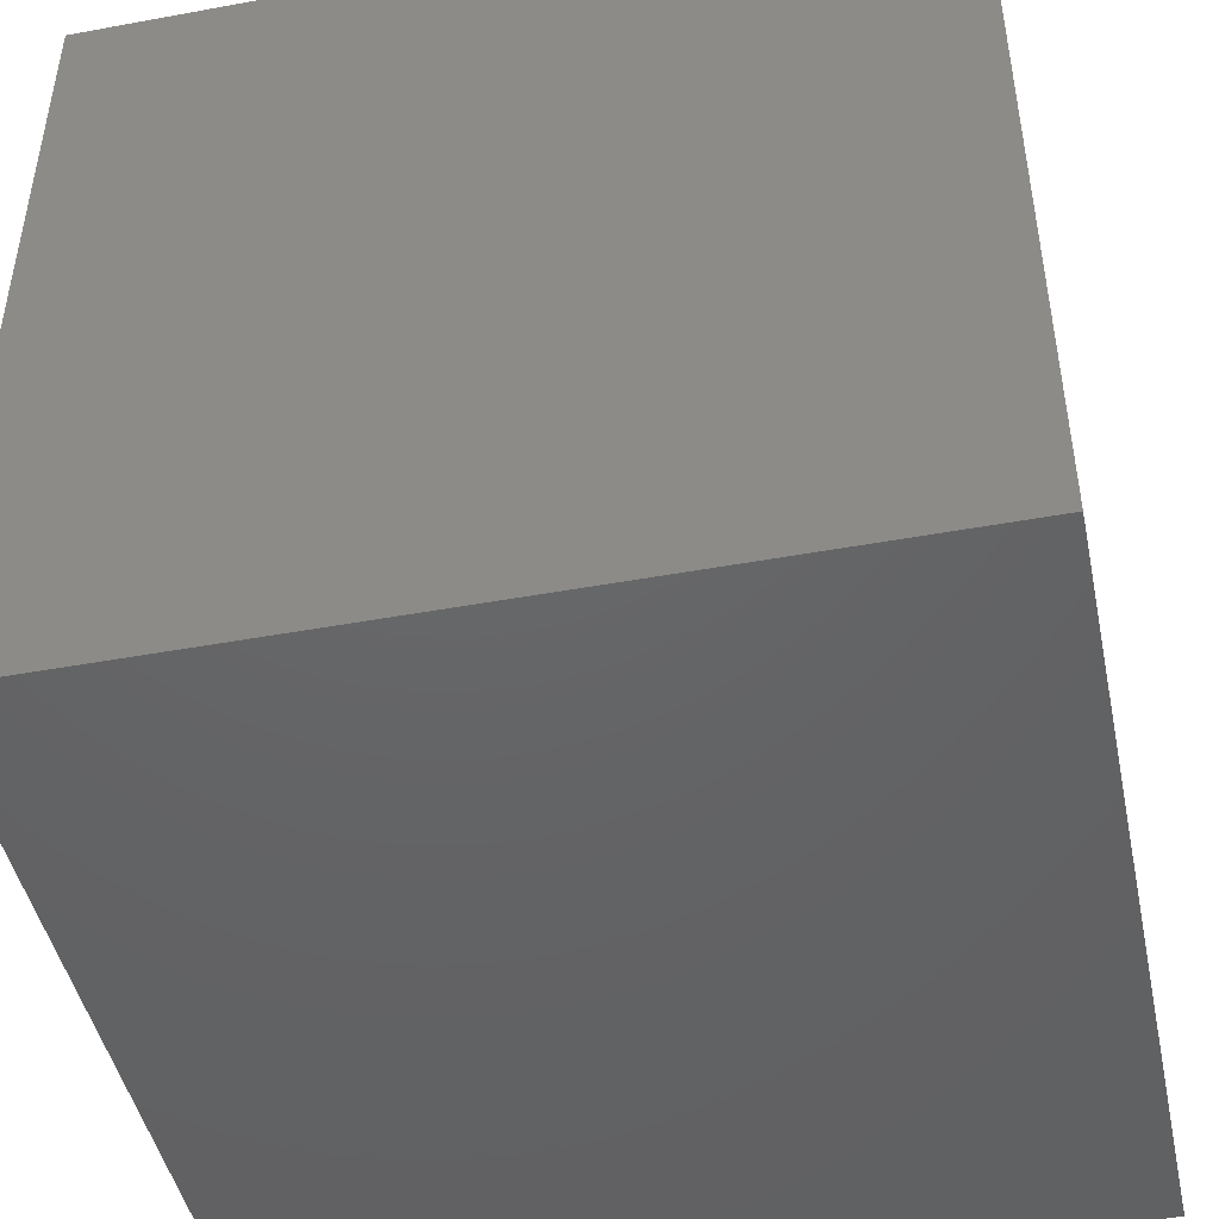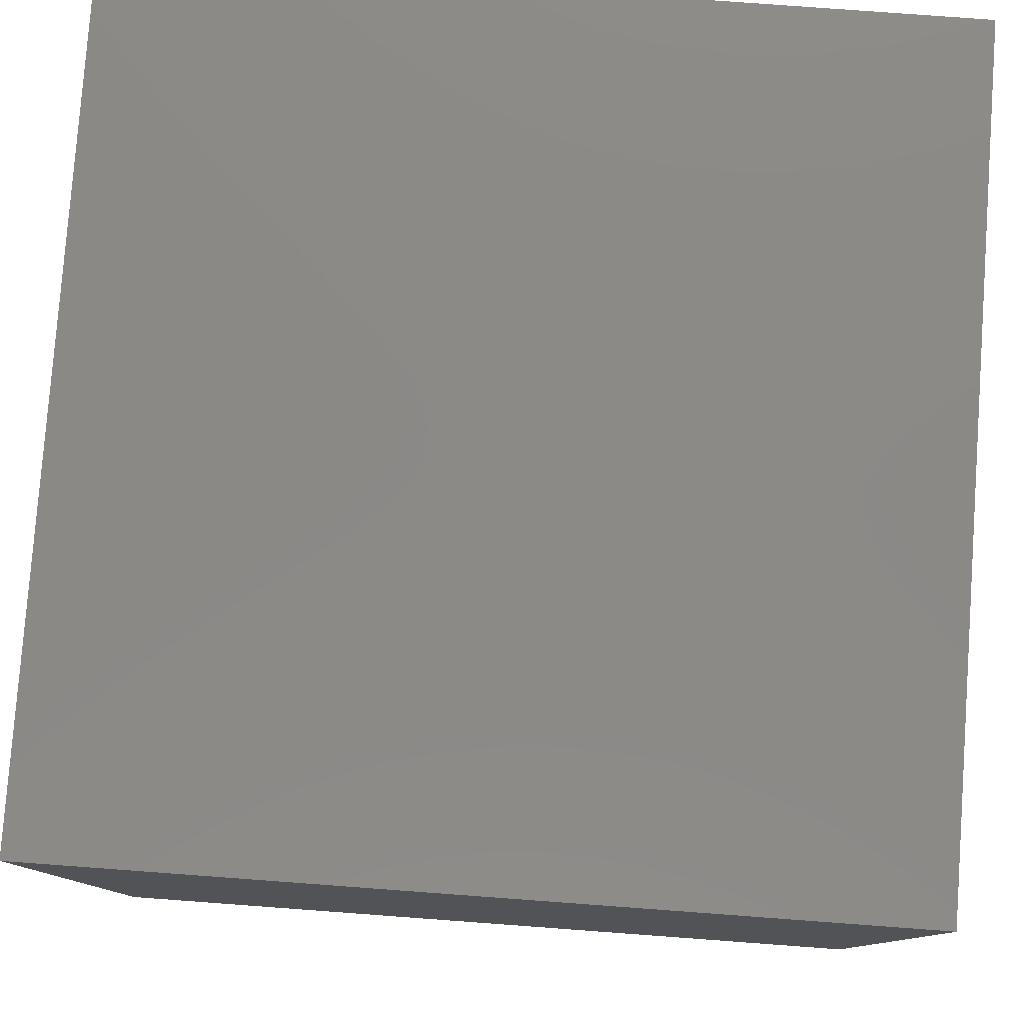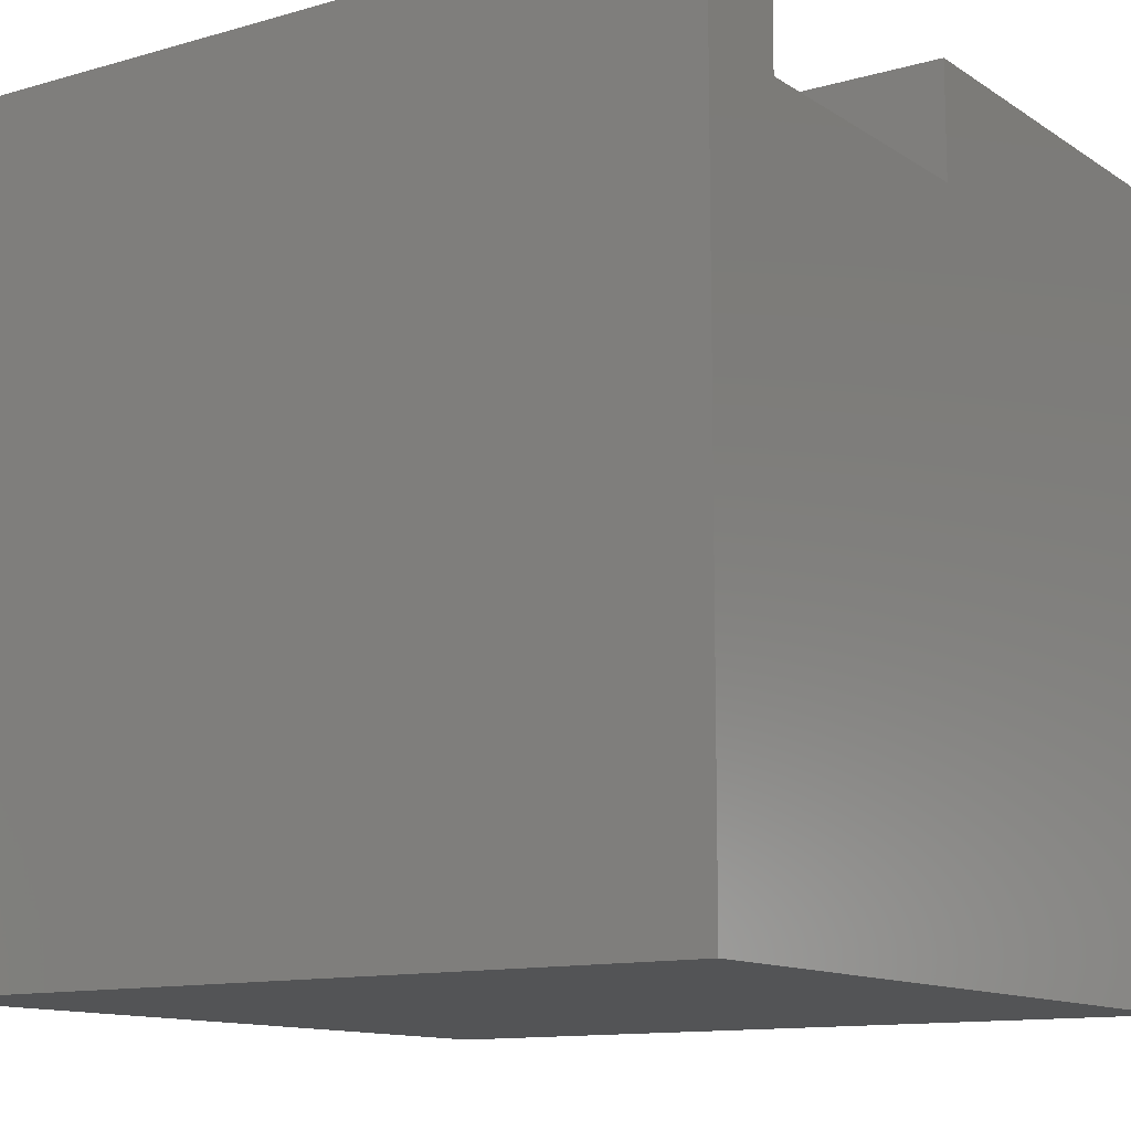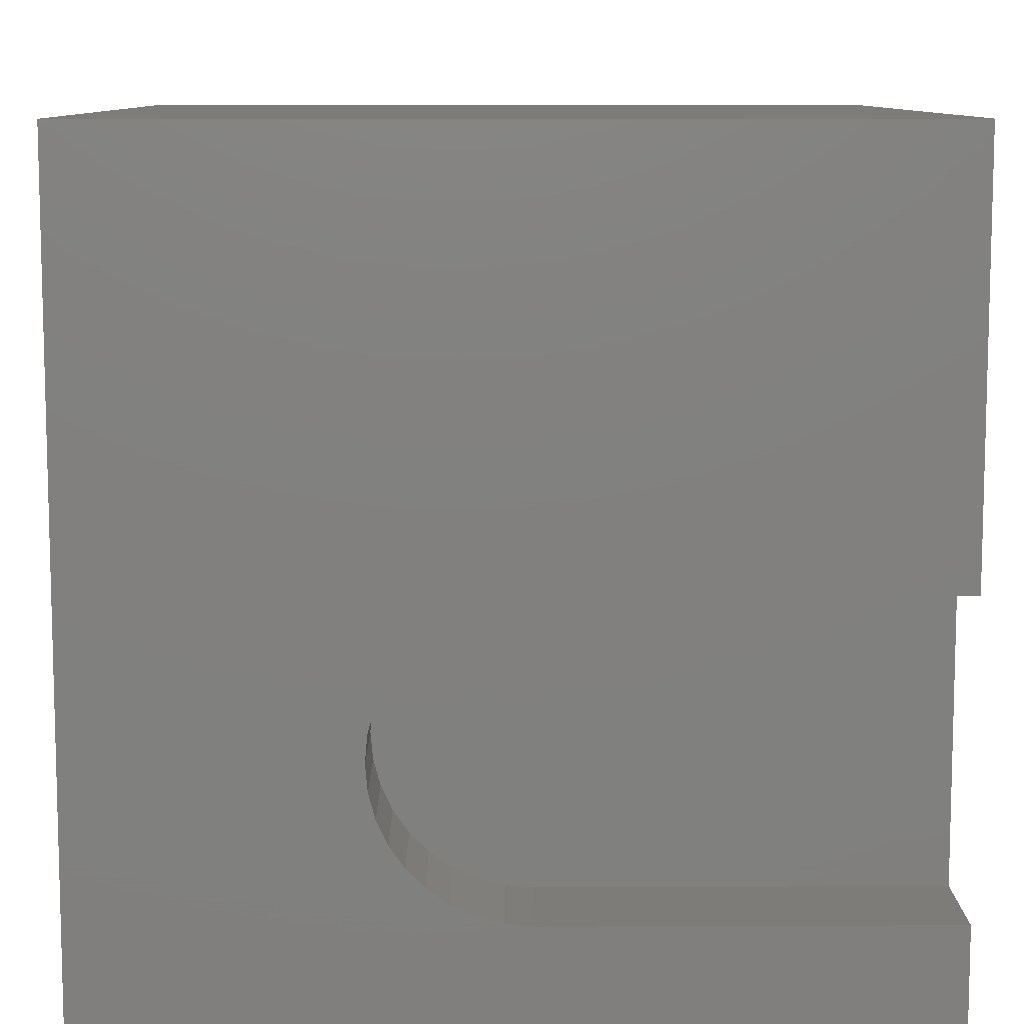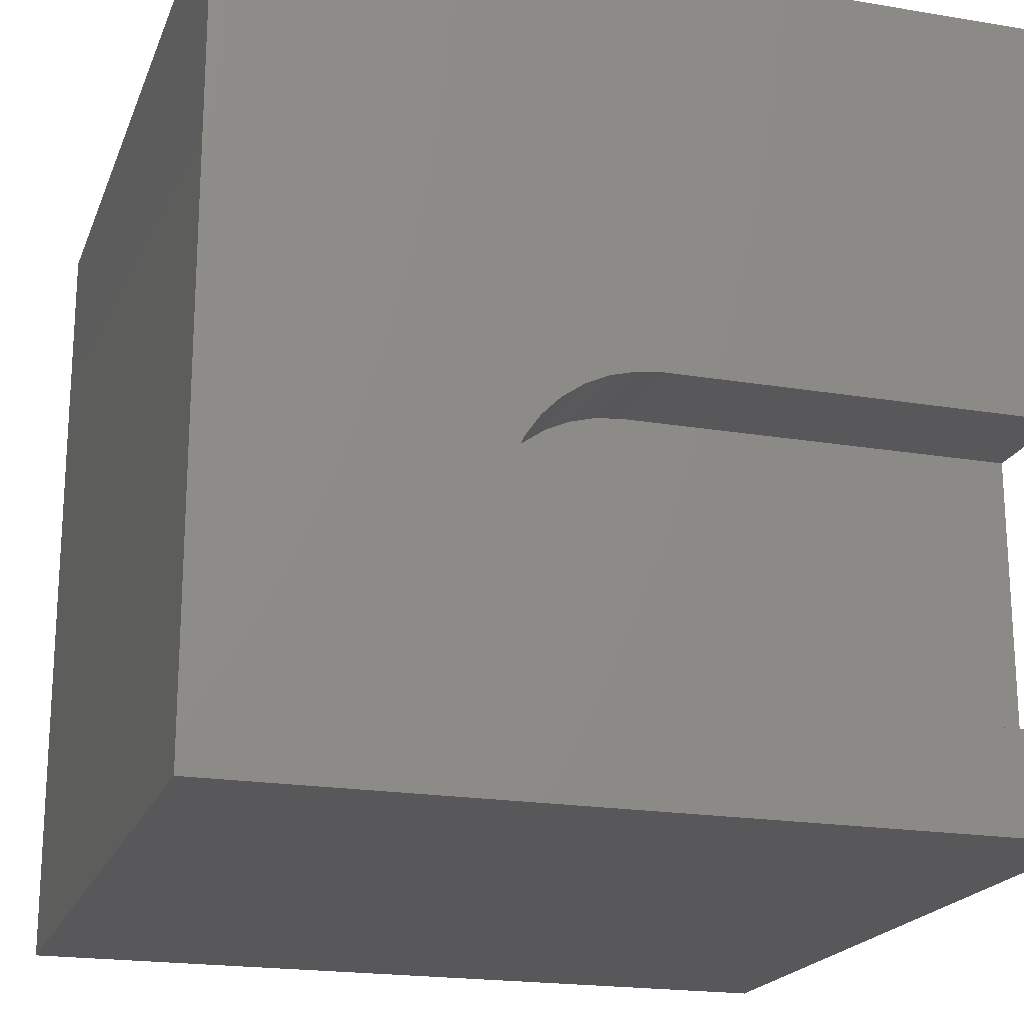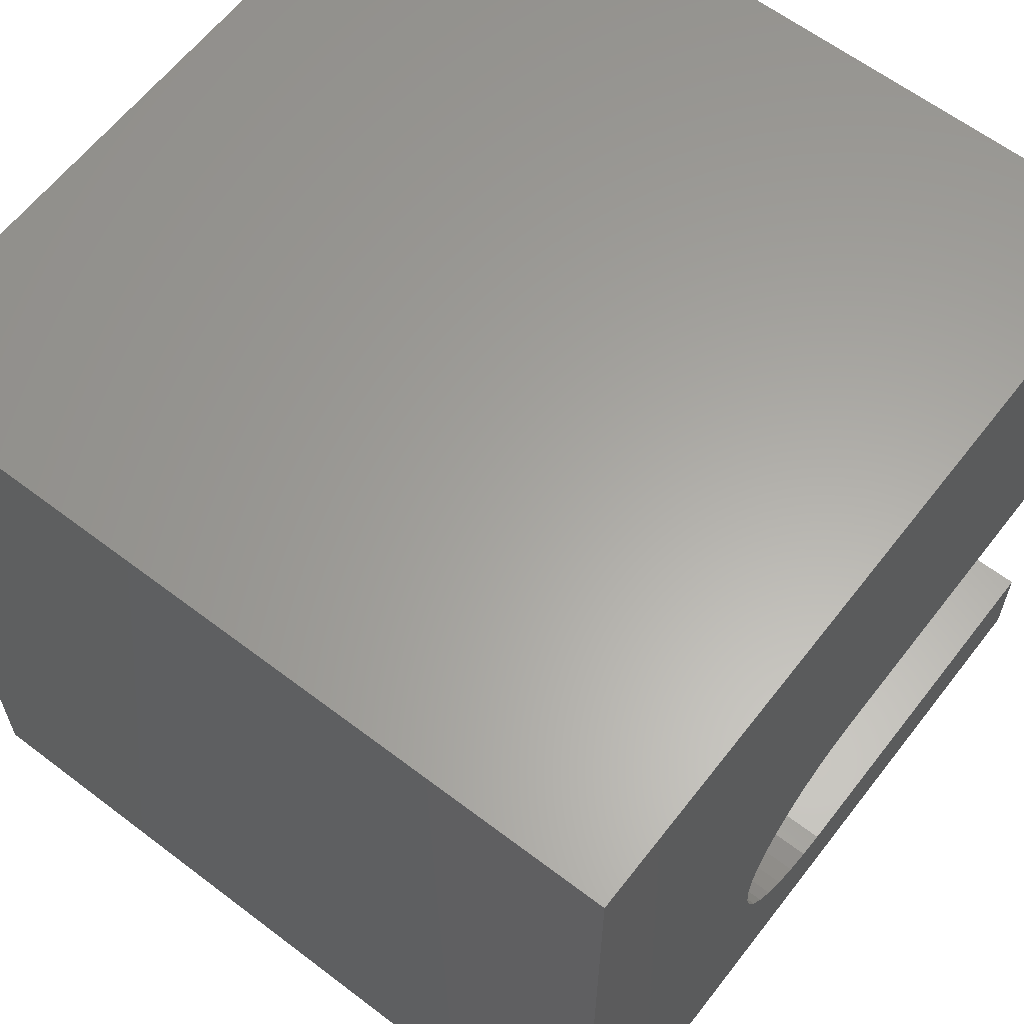
<metadata>
{"format":"stl","ext":"stl","renderer":"f3d","projection":"perspective","resolution":1024,"background":"white","views":[{"elev":-46.1,"azim":-78.1,"up":"+Y"},{"elev":79.6,"azim":-175.8,"up":"+Y"},{"elev":-12.1,"azim":34.1,"up":"+Z"},{"elev":9.5,"azim":-0.6,"up":"+Y"},{"elev":-19.9,"azim":-17.2,"up":"+Y"},{"elev":62.0,"azim":-52.3,"up":"+Y"}]}
</metadata>
<code>
# stl→obj: 50 verts, 96 faces
v 0 10 10
v 0 10 0
v 0 0 10
v 0 0 0
v 4.876 1.244 10
v 4.565 1.328 10
v 4.273 1.464 10
v 4.009 1.649 10
v 3.781 4.253 10
v 3.597 3.989 10
v 3.46 3.697 10
v 5.197 1.216 10
v 10 0 10
v 10 1.216 10
v 3.781 1.877 10
v 3.597 2.141 10
v 3.46 2.433 10
v 3.377 2.744 10
v 3.349 3.065 10
v 3.377 3.386 10
v 4.009 4.481 10
v 4.273 4.666 10
v 4.565 4.802 10
v 10 4.913 10
v 10 10 10
v 5.197 4.913 10
v 4.876 4.885 10
v 10 1.216 8.579
v 10 0 0
v 10 4.913 8.579
v 10 10 0
v 5.197 1.216 8.579
v 5.197 4.913 8.579
v 4.876 4.885 8.579
v 3.46 3.697 8.579
v 3.377 3.386 8.579
v 4.565 4.802 8.579
v 4.273 4.666 8.579
v 4.009 4.481 8.579
v 3.349 3.065 8.579
v 3.377 2.744 8.579
v 3.46 2.433 8.579
v 4.273 1.464 8.579
v 4.565 1.328 8.579
v 4.876 1.244 8.579
v 3.781 4.253 8.579
v 3.597 3.989 8.579
v 3.597 2.141 8.579
v 3.781 1.877 8.579
v 4.009 1.649 8.579
f 1 2 3
f 3 2 4
f 5 6 3
f 3 6 7
f 3 7 8
f 9 1 10
f 10 1 11
f 5 3 12
f 12 3 13
f 12 13 14
f 8 15 3
f 3 15 16
f 3 16 17
f 17 18 3
f 3 18 19
f 3 19 1
f 1 19 20
f 1 20 11
f 9 21 1
f 1 21 22
f 1 22 23
f 24 25 26
f 26 25 1
f 26 1 27
f 27 1 23
f 14 13 28
f 28 13 29
f 28 29 30
f 30 29 31
f 30 31 24
f 24 31 25
f 2 31 4
f 4 31 29
f 25 31 1
f 1 31 2
f 29 13 4
f 4 13 3
f 28 30 32
f 32 30 33
f 32 33 34
f 35 36 32
f 34 37 32
f 32 37 38
f 32 38 39
f 36 40 32
f 32 40 41
f 32 41 42
f 43 44 45
f 39 46 32
f 32 46 47
f 32 47 35
f 42 48 32
f 32 48 49
f 32 49 45
f 45 49 50
f 45 50 43
f 28 32 14
f 14 32 12
f 33 26 27
f 33 27 34
f 34 27 23
f 34 23 37
f 37 23 22
f 37 22 38
f 38 22 21
f 38 21 39
f 39 21 9
f 39 9 46
f 46 9 10
f 46 10 47
f 47 10 11
f 47 11 35
f 35 11 20
f 35 20 36
f 36 20 19
f 36 19 40
f 40 19 18
f 40 18 41
f 41 18 17
f 41 17 42
f 42 17 16
f 42 16 48
f 48 16 15
f 48 15 49
f 49 15 8
f 49 8 50
f 50 8 7
f 50 7 43
f 43 7 6
f 43 6 44
f 44 6 5
f 44 5 45
f 45 5 12
f 45 12 32
f 33 30 26
f 26 30 24

</code>
